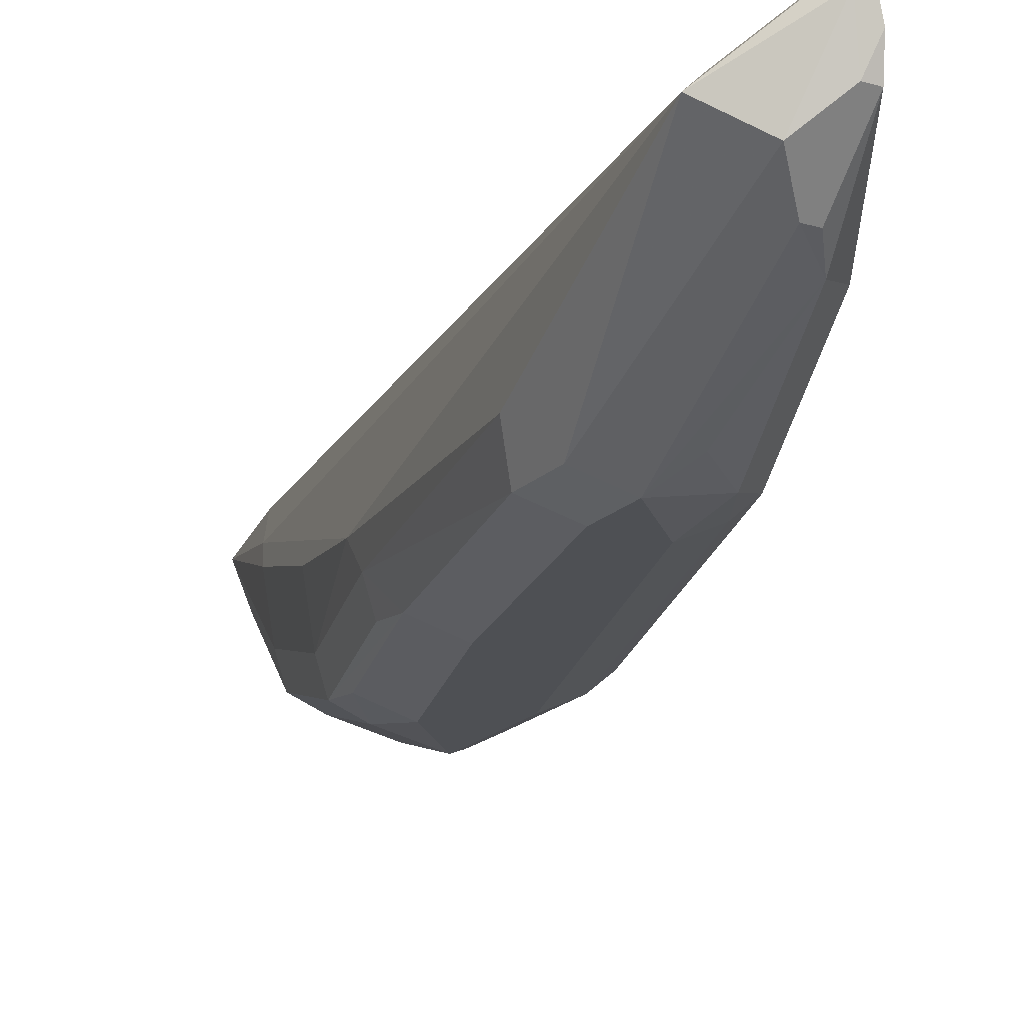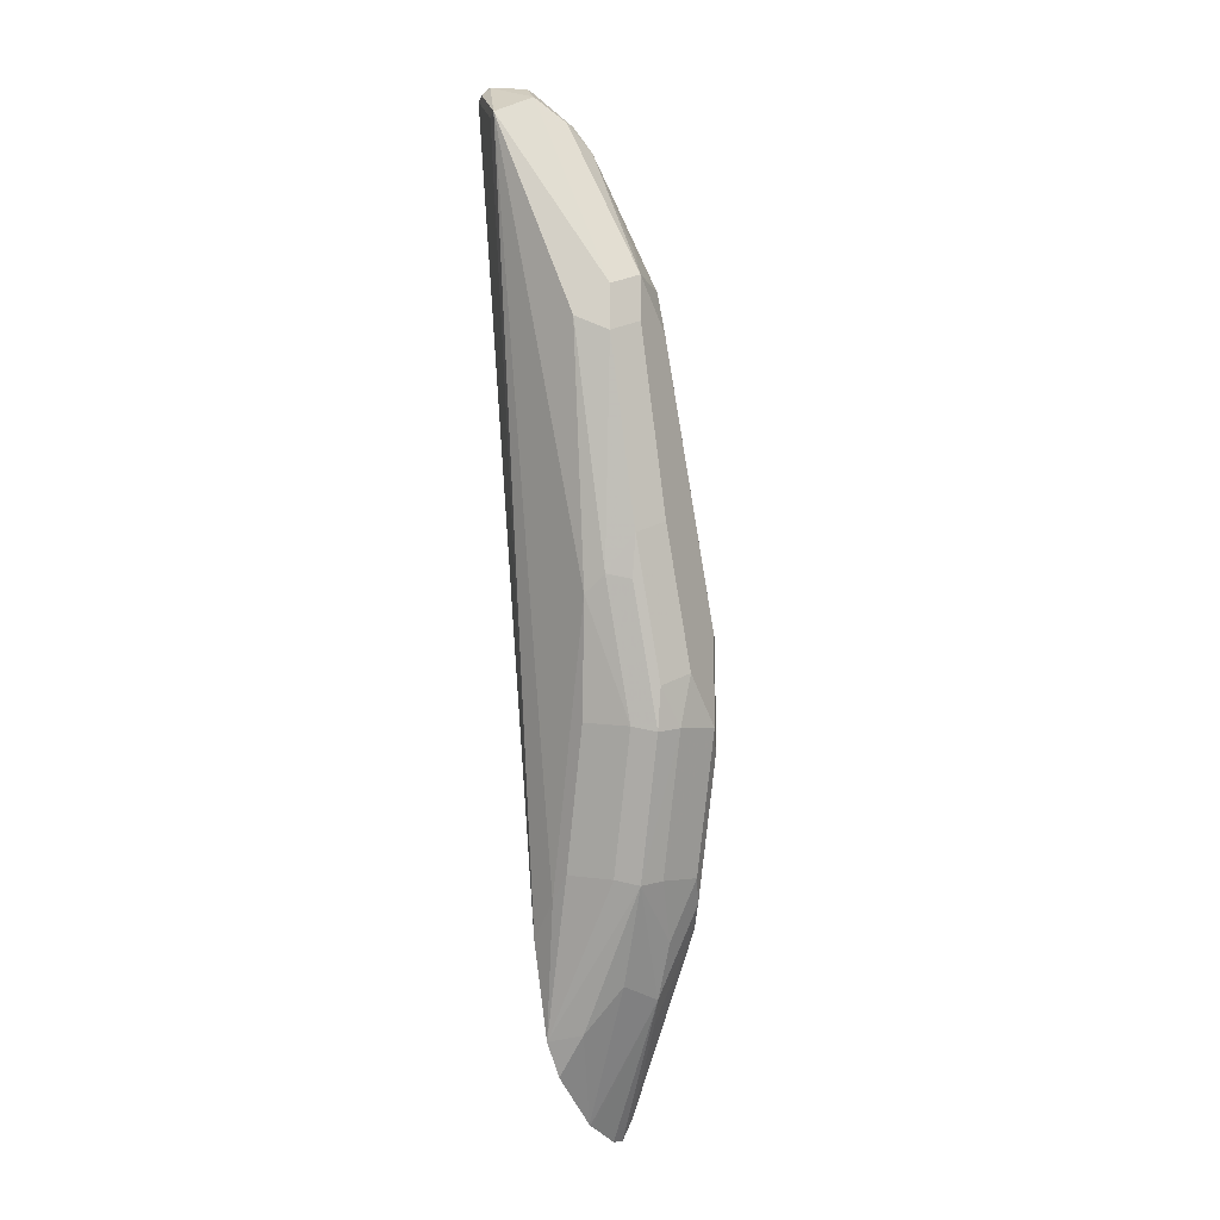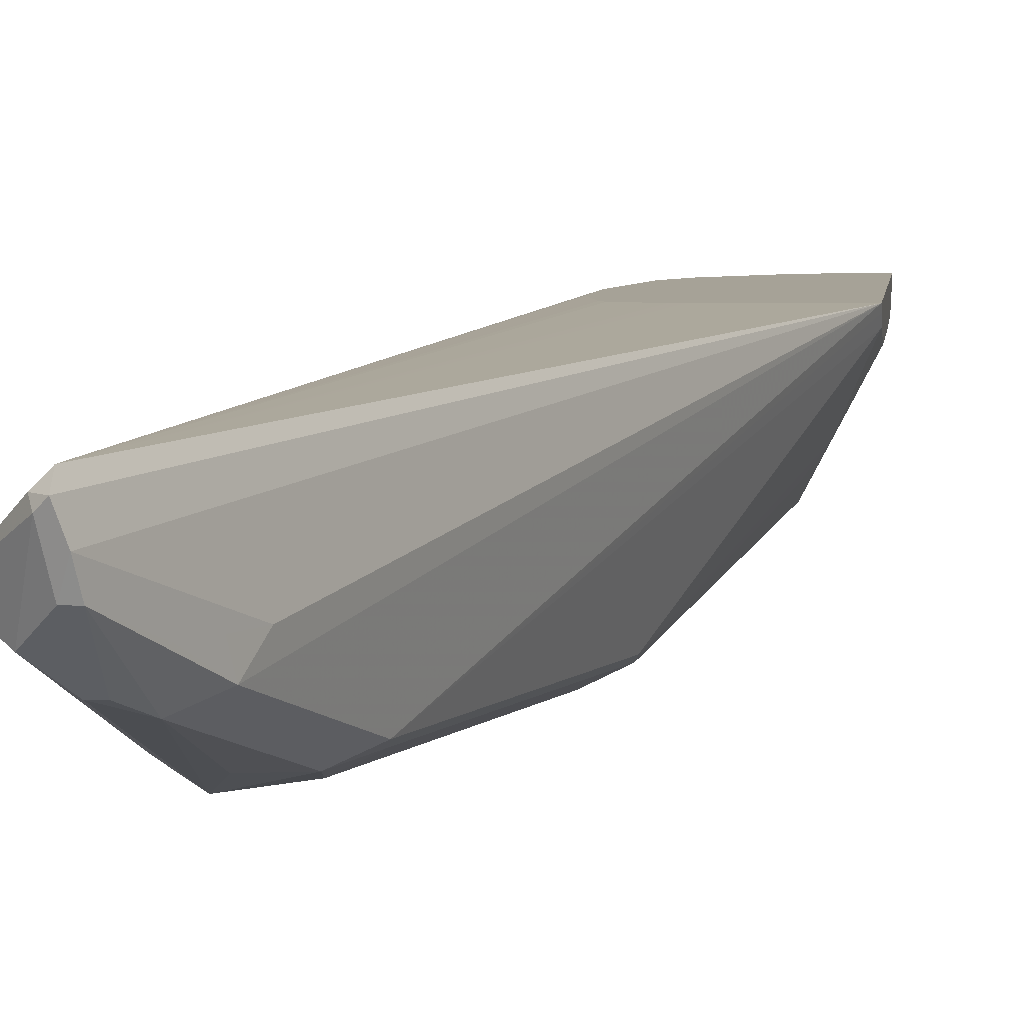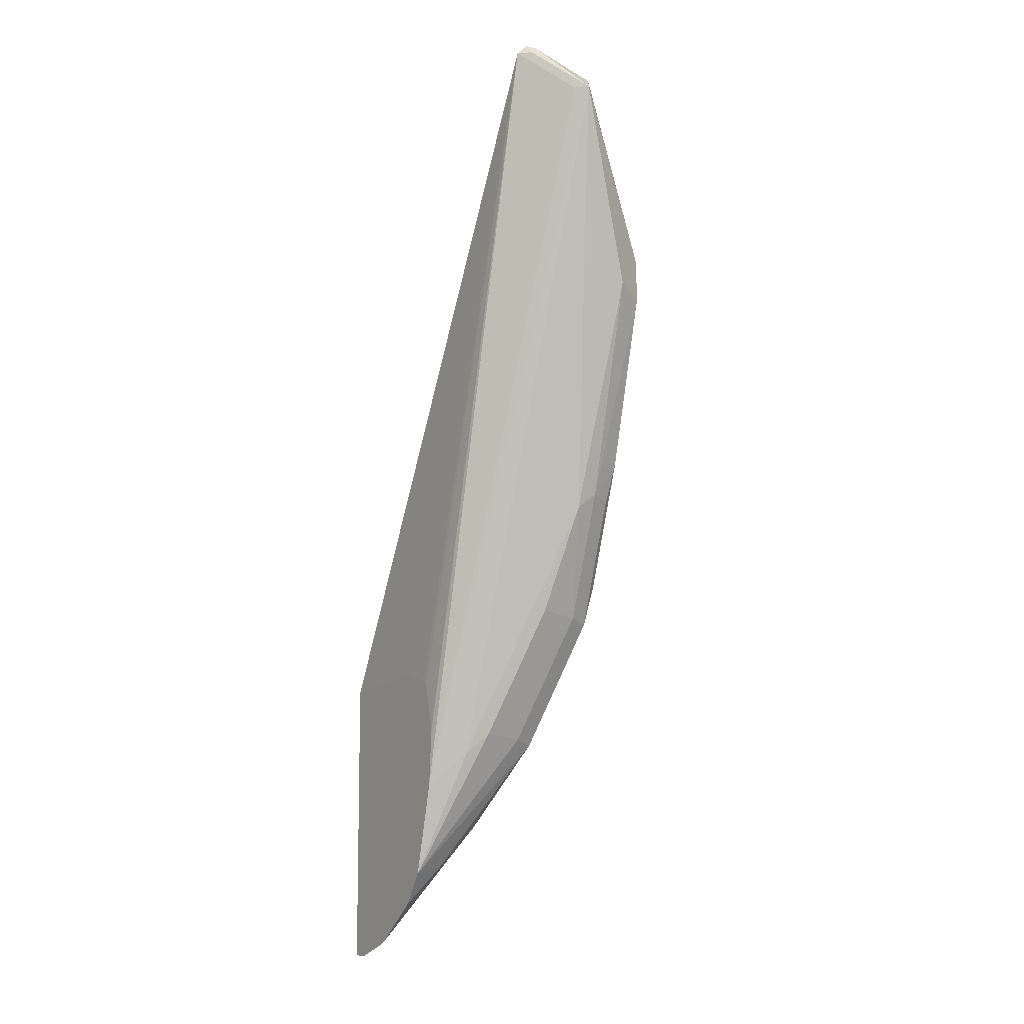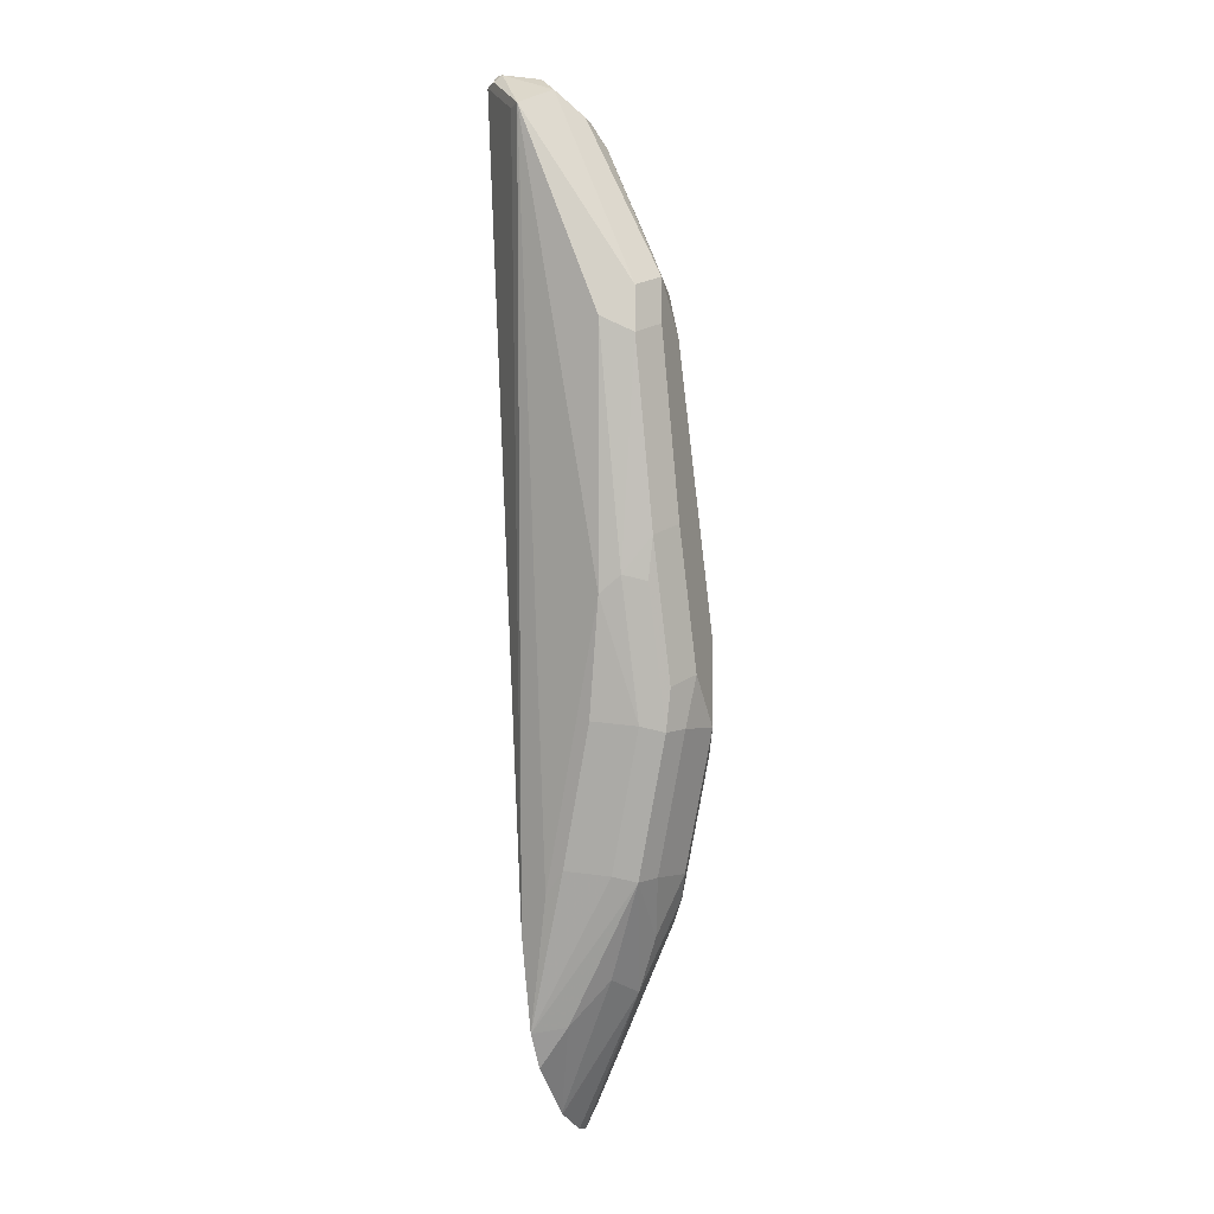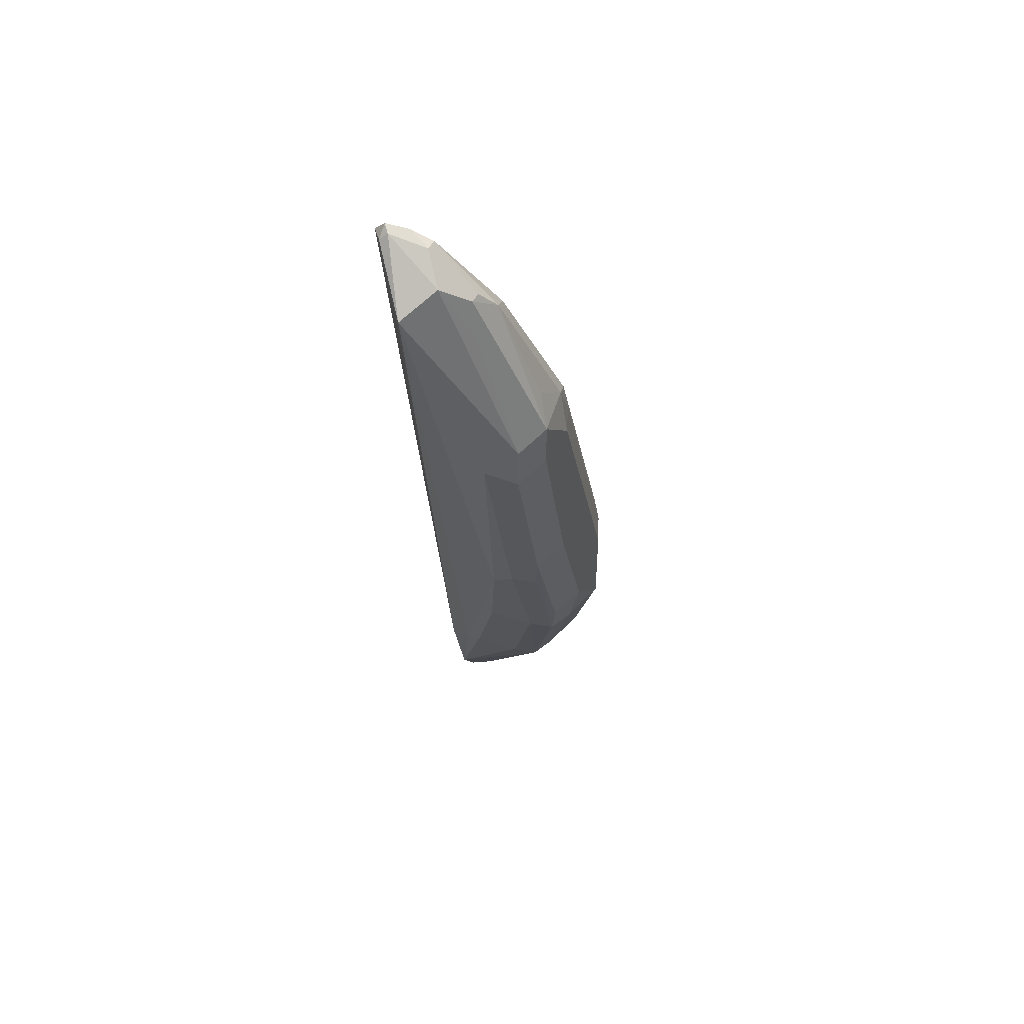
<metadata>
{"format":"obj","ext":"obj","renderer":"f3d","projection":"perspective","resolution":1024,"background":"white","views":[{"elev":-18.8,"azim":-30.5,"up":"+Y"},{"elev":-12.0,"azim":-58.9,"up":"+Z"},{"elev":6.5,"azim":6.4,"up":"+Y"},{"elev":-9.2,"azim":-122.4,"up":"+Z"},{"elev":-10.0,"azim":-68.3,"up":"+Z"},{"elev":49.8,"azim":-61.2,"up":"+Z"}]}
</metadata>
<code>
v -0.2531 0.00992 0.8833
v -0.2134 -0.009925 0.6848
v -0.2382 -0.01985 0.794
v -0.2316 -0.03308 0.7874
v -0.2316 -0.03308 0.8072
v -0.2382 5.98e-06 0.8932
v -0.2316 0.02646 0.9065
v -0.2332 0.02977 0.9032
v -0.2283 0.03473 0.9032
v -0.2481 0.01489 0.8833
v -0.1643 0.04484 0.5507
v -0.1737 0.02977 0.5658
v -0.2134 -0.01985 0.6922
v -0.1985 5.98e-06 0.6352
v -0.1935 -0.01985 0.6327
v -0.2184 -0.0397 0.794
v -0.2117 -0.03308 0.708
v -0.2184 -0.0397 0.8138
v -0.2316 -0.01323 0.8668
v -0.2283 -0.009925 0.8833
v -0.2283 0.00992 0.9032
v -0.2283 0.02977 0.9081
v -0.225 0.01984 0.9065
v -0.09178 0.04484 0.5992
v -0.139 0.04484 0.6051
v -0.1434 0.04484 0.6051
v -0.1588 0.04484 0.6017
v -0.161 0.04484 0.5988
v -0.1662 0.04484 0.5779
v -0.1662 0.04484 0.5757
v -0.1538 0.04484 0.5085
v -0.1786 0.01984 0.5757
v -0.2084 -0.02977 0.6898
v -0.1737 5.98e-06 0.5732
v -0.1687 -0.009925 0.5707
v -0.1886 -0.02977 0.6303
v -0.1985 -0.0397 0.7146
v -0.1919 -0.03308 0.6485
v -0.1786 -0.0397 0.6551
v -0.1985 -0.0397 0.794
v -0.196 -0.03474 0.8138
v -0.2117 -0.03308 0.8271
v -0.2159 -0.01488 0.8734
v -0.2233 -0.009925 0.8833
v -0.2233 0.00992 0.9032
v -0.2051 5.98e-06 0.8668
v -0.1985 5.98e-06 0.8535
v -0.2035 -0.009925 0.8635
v -0.1836 -0.02977 0.8039
v -0.09178 0.04231 0.5969
v -0.09178 0.04484 0.4661
v -0.1441 0.04484 0.4937
v -0.1489 0.02977 0.5112
v -0.1489 0.00992 0.531
v -0.129 0.004955 0.526
v -0.139 -0.006614 0.5492
v -0.1588 -0.01488 0.5732
v -0.1786 -0.03474 0.6327
v -0.1588 -0.0397 0.6352
v -0.1853 -0.03308 0.794
v -0.1588 -0.0397 0.6749
v -0.2117 5.98e-06 0.88
v -0.1439 -0.02977 0.6848
v -0.09178 0.03852 0.5935
v -0.09178 0.0397 0.4759
v -0.1191 0.0124 0.5161
v -0.09926 0.04484 0.4661
v -0.1195 0.04484 0.4739
v -0.1191 -0.007442 0.5558
v -0.129 -0.01488 0.5658
v -0.139 -0.01985 0.5757
v -0.1187 0.04484 0.4735
v -0.1169 0.04484 0.4728
v -0.1489 -0.03474 0.6253
v -0.1456 -0.03308 0.6352
v -0.1456 -0.03308 0.6749
v -0.1125 -0.006614 0.5757
v -0.1117 5.98e-06 0.5955
v -0.1042 0.00992 0.5856
v -0.09178 0.03308 0.5765
v -0.09178 0.03487 0.4888
v -0.09178 0.03351 0.5148
v -0.09178 0.03318 0.5361
v -0.09178 0.03308 0.5567
f 41 49 43
f 40 60 41
f 38 58 39
f 40 61 76
f 40 76 60
f 41 60 49
f 39 58 59
f 41 43 42
f 46 48 47
f 43 45 44
f 43 49 48
f 45 48 62
f 45 62 46
f 46 62 48
f 36 58 38
f 49 60 63
f 43 48 45
f 35 53 54
f 24 49 50
f 35 57 58
f 49 63 64
f 24 47 48
f 24 48 49
f 24 50 64
f 24 80 84
f 24 84 83
f 24 83 82
f 24 82 81
f 24 81 65
f 24 65 51
f 31 52 53
f 31 53 35
f 31 35 34
f 31 34 32
f 35 54 55
f 35 55 56
f 35 56 57
f 35 58 36
f 49 64 50
f 75 77 76
f 51 66 55
f 63 77 78
f 63 78 79
f 63 79 64
f 64 79 80
f 65 81 69
f 65 69 66
f 69 81 77
f 69 77 70
f 70 77 74
f 74 77 75
f 23 47 24
f 77 81 82
f 77 82 83
f 77 83 84
f 77 84 80
f 77 80 79
f 77 79 78
f 63 76 77
f 51 65 66
f 60 76 63
f 59 75 76
f 51 55 67
f 52 68 53
f 53 68 54
f 54 68 55
f 55 69 70
f 55 70 71
f 55 71 56
f 55 68 72
f 55 72 73
f 55 73 67
f 55 66 69
f 56 71 57
f 57 71 59
f 57 59 58
f 59 71 70
f 59 70 74
f 59 74 75
f 59 76 61
f 23 46 47
f 24 64 80
f 22 23 24
f 5 19 6
f 6 20 21
f 6 21 7
f 6 19 20
f 7 22 8
f 7 21 23
f 7 23 22
f 8 22 9
f 9 22 24
f 9 24 25
f 9 25 26
f 9 26 27
f 9 27 28
f 9 28 29
f 9 29 30
f 9 30 11
f 9 11 10
f 5 18 19
f 11 30 29
f 4 17 16
f 4 18 5
f 23 45 46
f 1 3 4
f 1 4 5
f 1 5 6
f 1 6 7
f 1 7 8
f 1 8 9
f 1 9 10
f 1 10 11
f 1 11 12
f 1 12 2
f 2 13 3
f 2 12 14
f 2 14 15
f 2 15 13
f 3 13 4
f 4 16 18
f 4 13 17
f 11 29 28
f 1 2 3
f 11 27 26
f 16 39 59
f 16 59 61
f 16 61 40
f 16 40 18
f 17 33 36
f 17 36 38
f 17 38 39
f 17 39 37
f 18 40 41
f 18 41 42
f 18 42 43
f 18 43 20
f 18 20 19
f 20 43 44
f 20 44 45
f 20 45 21
f 11 28 27
f 16 37 39
f 16 17 37
f 21 45 23
f 15 34 35
f 15 35 36
f 11 26 25
f 11 25 24
f 11 24 51
f 11 51 67
f 11 67 73
f 11 72 68
f 11 68 52
f 11 73 72
f 11 31 12
f 12 31 32
f 12 32 14
f 13 33 17
f 13 15 36
f 13 36 33
f 14 32 15
f 15 32 34
f 11 52 31

</code>
